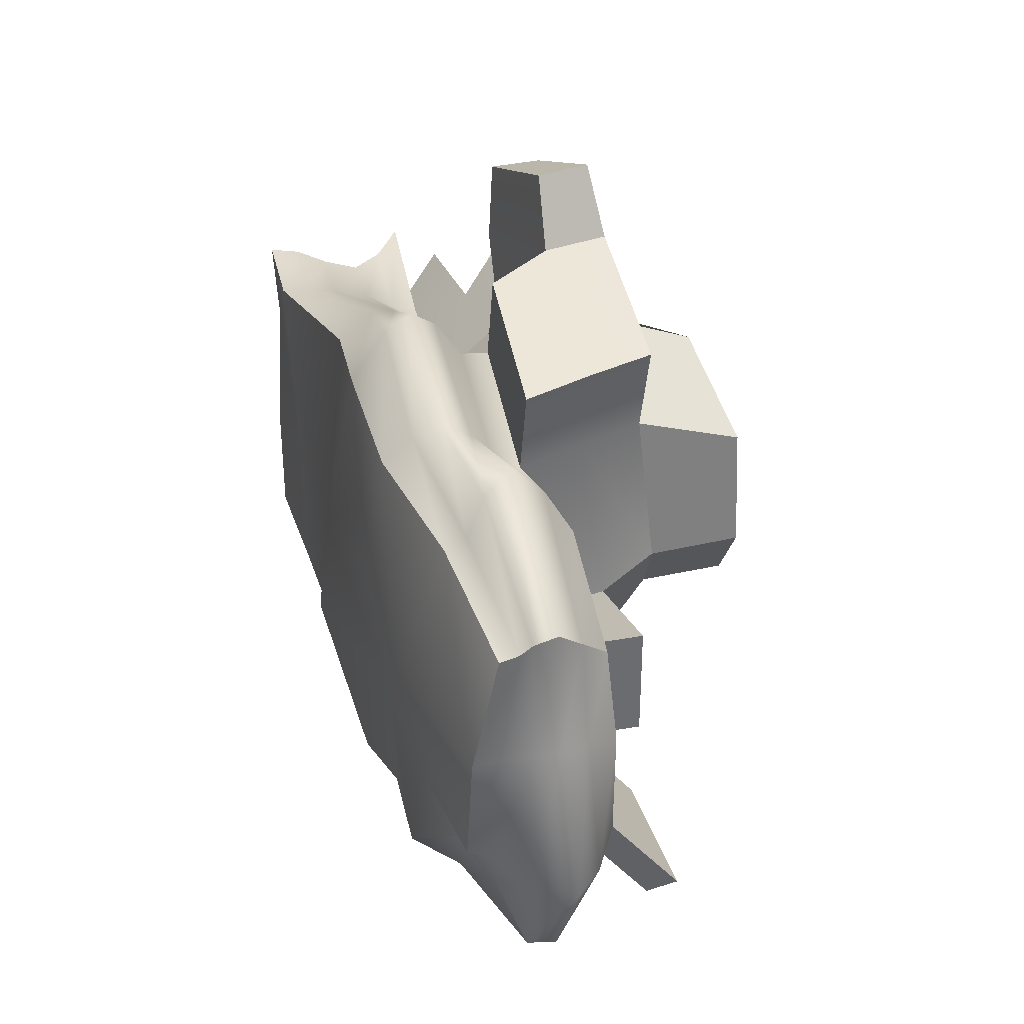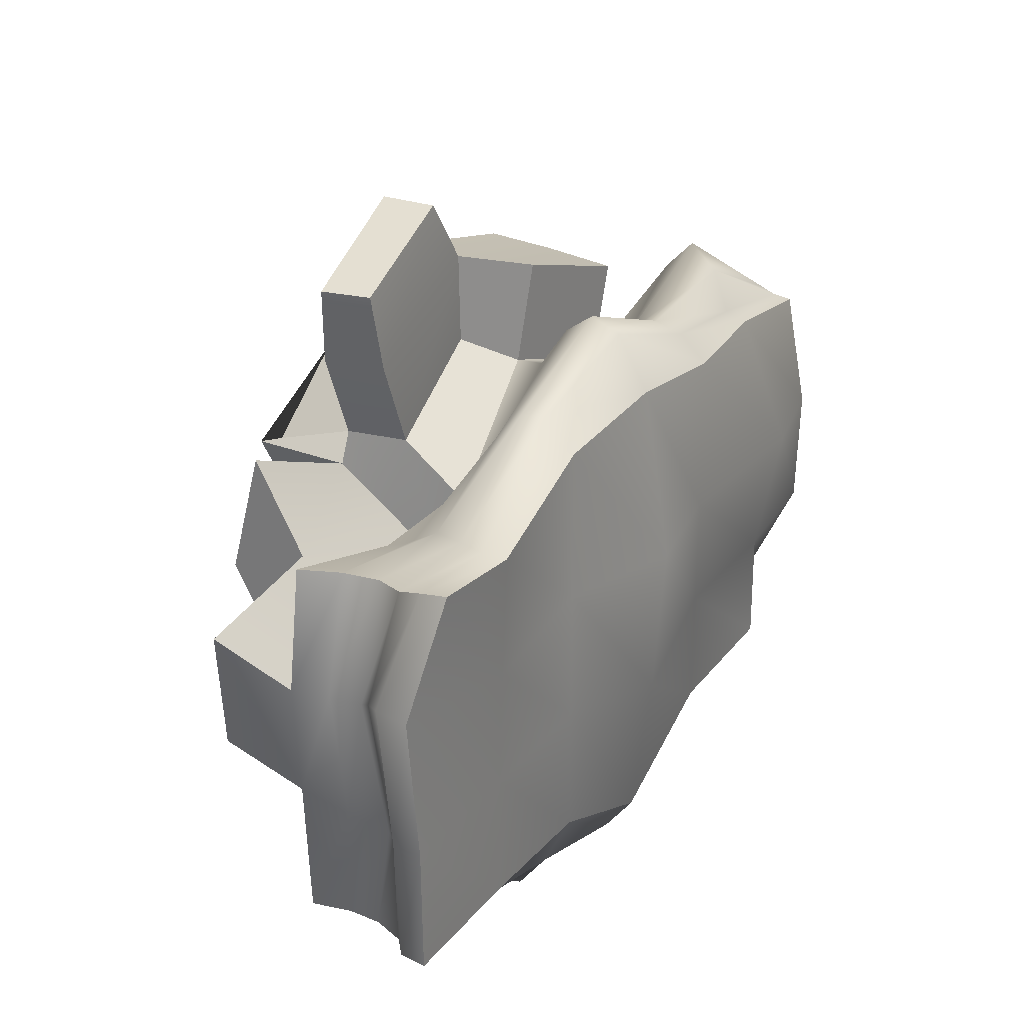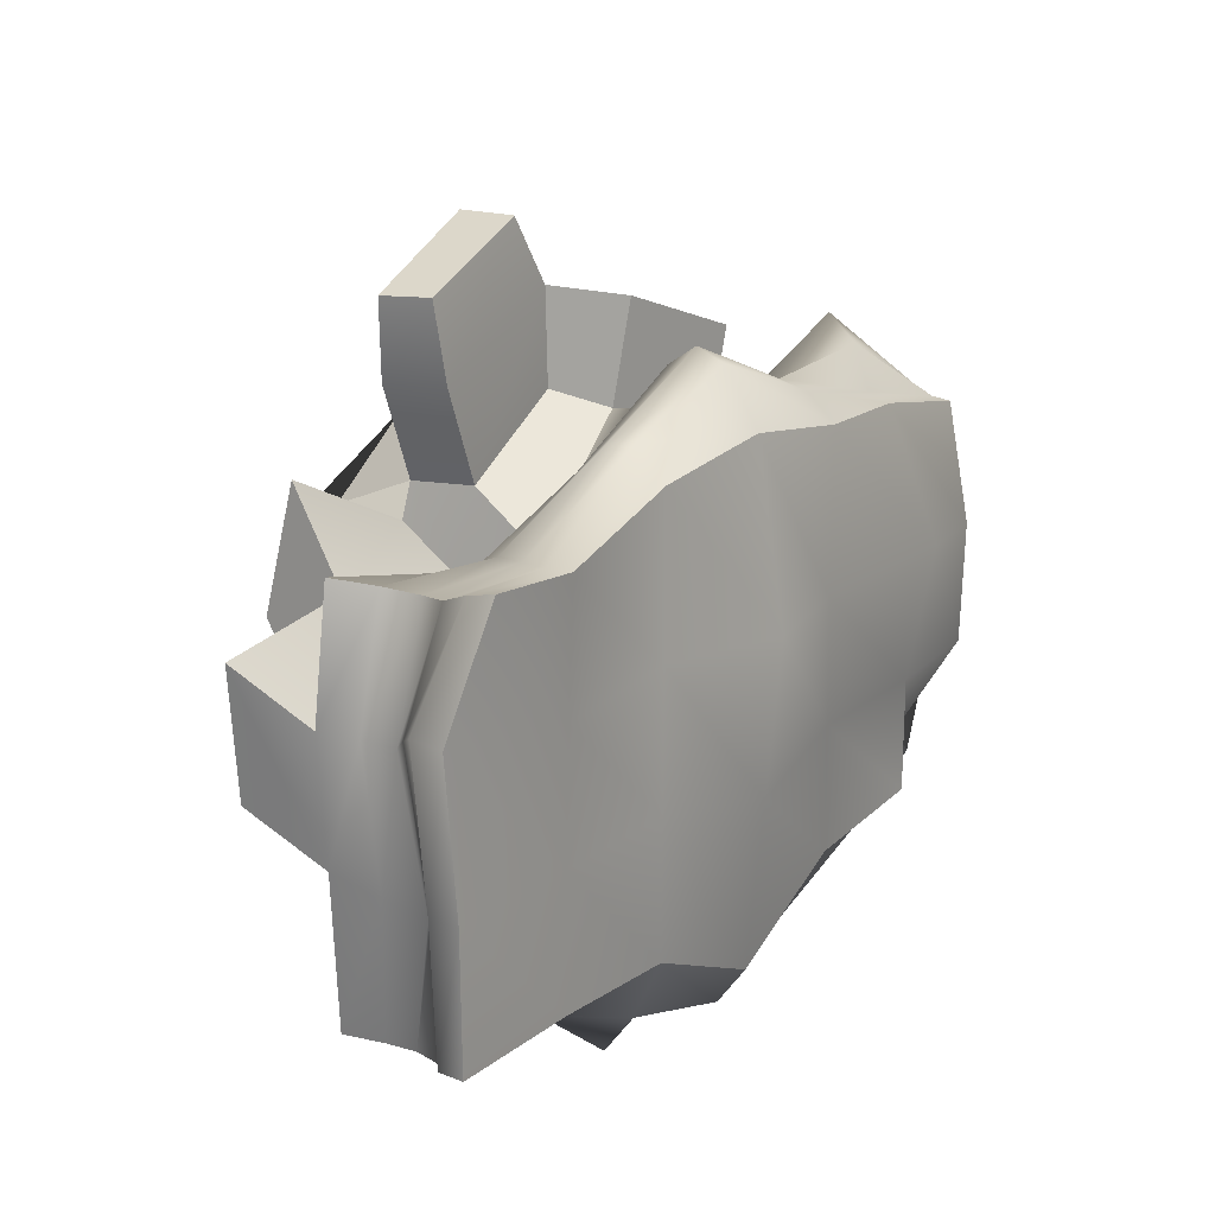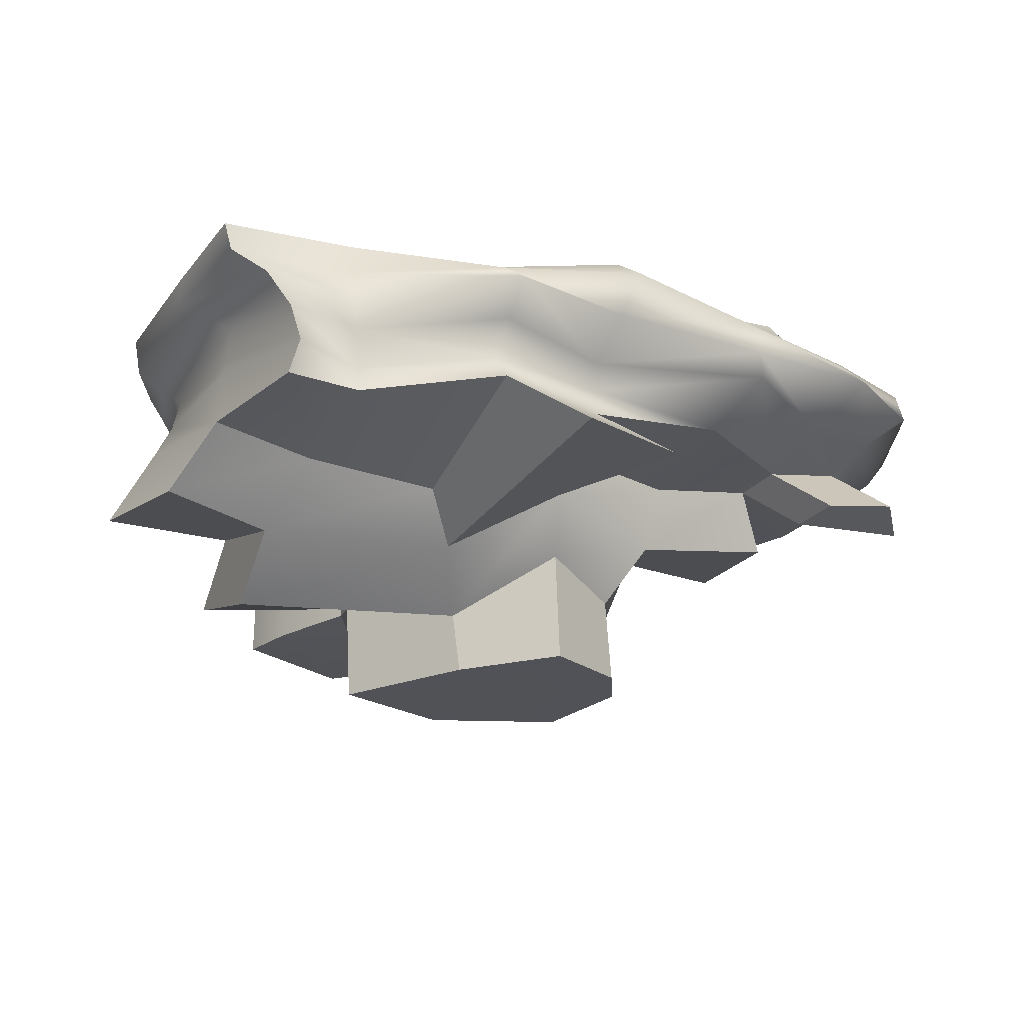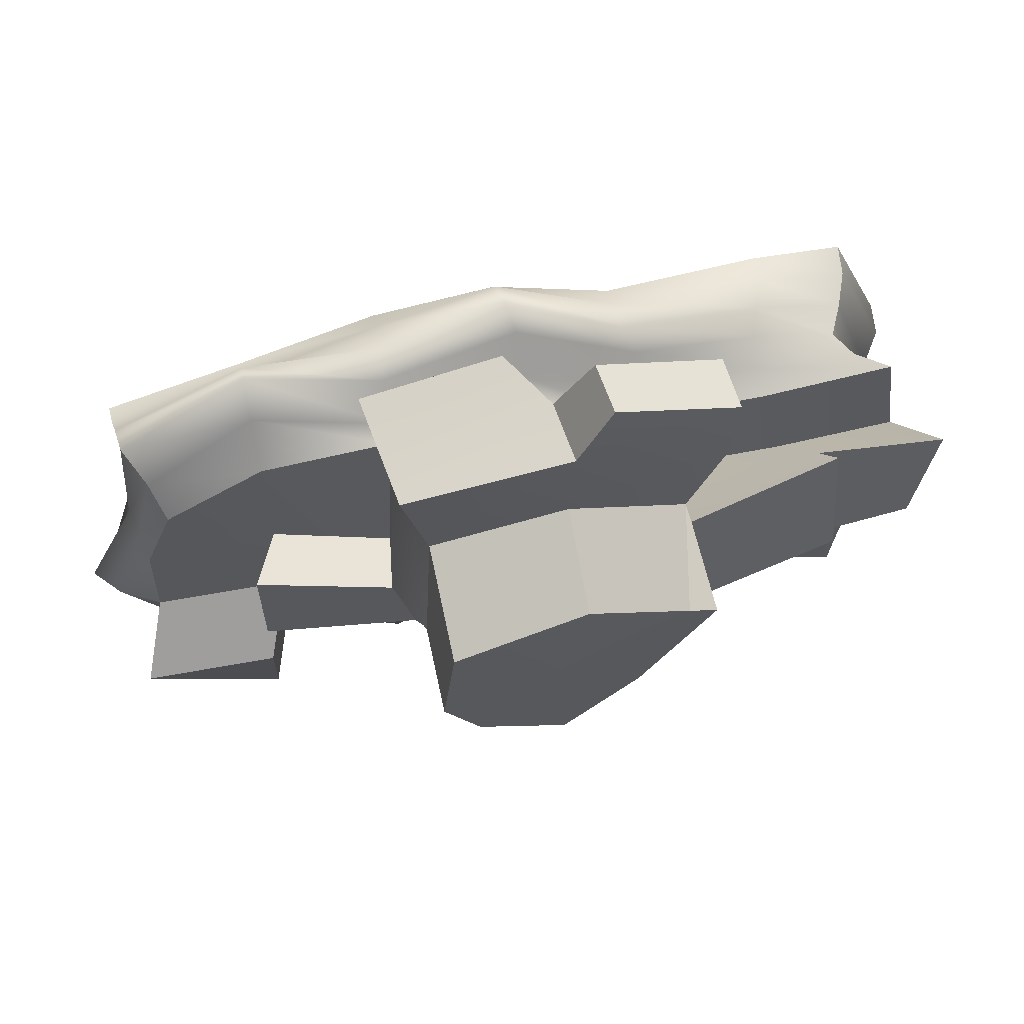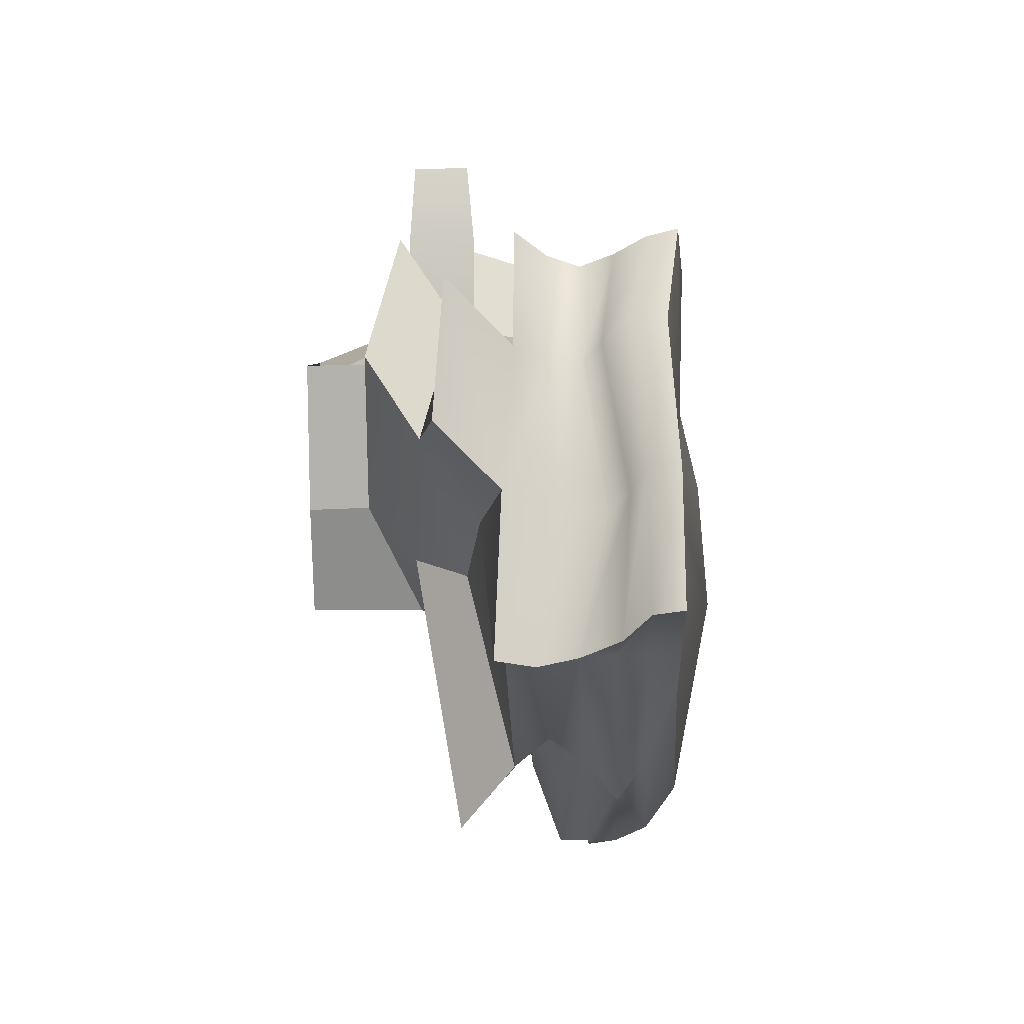
<metadata>
{"format":"obj","ext":"obj","renderer":"f3d","projection":"perspective","resolution":1024,"background":"white","views":[{"elev":35.5,"azim":-111.1,"up":"+Z"},{"elev":28.2,"azim":117.2,"up":"+Z"},{"elev":17.5,"azim":120.7,"up":"+Z"},{"elev":-22.6,"azim":152.4,"up":"+Y"},{"elev":62.5,"azim":-15.7,"up":"+Z"},{"elev":-18.8,"azim":88.4,"up":"+Z"}]}
</metadata>
<code>
g RockMeduim1
v 228.1 -59.93 108.9
v 210.9 -41.35 103
v 203.9 -22.48 99.71
v 214.1 -4.182 102.7
v 221.9 13.45 110.1
v 224.3 31.3 114
v 150.7 -47.96 88.6
v 150.3 -30.96 95.9
v 153.1 -14.3 106.5
v 160.5 4.359 108.7
v 168.6 22.35 110.6
v 170.5 38.82 111.8
v 74.53 -40.34 84.24
v 74.88 -27.8 103.5
v 72.9 -18.59 129.7
v 65.79 -6.077 143.9
v 63.39 9.94 146.1
v 68.96 30.26 128.4
v -3.74 -43.32 144
v -1.95 -26.37 145.9
v -2.008 -9.644 171.1
v -4.536 5.983 182.4
v -5.192 23.35 173.8
v -1.516 44.08 141.7
v -88.52 -31.87 114.9
v -85.85 -17.64 114.3
v -83.57 -2.962 141.7
v -82.26 14.4 151.3
v -80.41 32.37 146.7
v -77.5 50.33 131.4
v -168.4 -33.11 121.5
v -167.5 -15.46 153.2
v -166.3 2.249 172.2
v -165.1 19.56 156.6
v -164.2 29.49 129.8
v -163.4 42.85 125
v -230.5 -28.7 81.93
v -237.2 -10.59 97.91
v -247.8 7.731 116.4
v -248.5 23 114.7
v -249.2 30.89 110.8
v -249.1 42.62 109.3
v -248.9 -27.75 34.15
v -251.1 -9.843 37.09
v -254.3 8.142 38.34
v -249.5 25.61 38.34
v -247.1 41.51 37.75
v -246.3 57.71 37.24
v -251.1 -26.2 -31.15
v -275.2 -8.058 -37.44
v -289.5 10.5 -38.34
v -273.2 27.2 -38.34
v -247.2 42.7 -36.92
v -238.6 58.62 -33.55
v -228.2 -17.77 -57.39
v -237.9 -3.612 -80.66
v -252.9 8.751 -111.6
v -246 24.47 -112.6
v -211.9 32.3 -90.67
v -186.8 45.95 -71.58
v -168.6 -33.03 -69.03
v -177.9 -14.76 -108.4
v -186.7 3.616 -155.3
v -177.5 21.05 -141.6
v -158.6 43.15 -107.8
v -151.6 63.75 -98.81
v -87.1 -38.62 -122
v -93.79 -20.39 -170.2
v -92.6 -2.688 -170.2
v -91.42 15.02 -170.2
v -82.36 32.19 -123.2
v -79.73 49.93 -114.8
v -1.689 -44.24 -118.1
v -1.419 -26.53 -115.8
v -0.593 -8.852 -119.1
v 0.5931 8.852 -155.1
v 1.779 26.56 -179.2
v 2.965 44.26 -155.1
v 85.8 -55.66 -160.7
v 84.77 -35.77 -143.8
v 82.63 -14.77 -157.1
v 83.44 3.302 -179.2
v 84.63 21.01 -155.1
v 85.81 38.71 -119.1
v 162 -63.25 -115.7
v 163.2 -48.39 -115
v 164.2 -22.54 -115.3
v 166.3 -2.242 -115.8
v 167.5 15.46 -115
v 168.7 33.16 -115
v 213.4 -70.34 -132.2
v 207.5 -47.82 -133.9
v 213.1 -25.29 -130.3
v 227.2 -3.189 -124.6
v 247.3 10.49 -116.3
v 251.5 27.61 -115
v 224.2 -66.59 -40.67
v 223.9 -35.87 -48.37
v 222.8 -10.05 -53.24
v 236.5 1.054 -46.11
v 250.9 9.539 -37.35
v 252.1 27.2 -37.76
v 238.2 -60.98 36.47
v 229.2 -41.95 32.44
v 225.6 -23.58 30.99
v 235.7 -12.89 39.85
v 249.4 0.1629 47.93
v 253.5 21.23 47.15
v 168.7 33.16 -38.34
v 170.4 35.92 36.96
v 86.06 38.93 -38.38
v 78.06 34.86 39.05
v 24.97 65.52 -44.54
v 4.885 63.93 38.23
v -77.04 51.17 -38.42
v -61.06 57.7 40.59
v -161.6 59.53 -35.21
v -164.3 74.12 46.21
v 160.8 -77.2 -38.35
v 161.3 -57.98 35.26
v 78.42 -83.58 -44.13
v 78.93 -50.83 33.92
v 6.951 -43.79 -59.46
v -92.57 -49.4 -42.04
v -96.05 -42.53 10.93
v -168.7 -33.16 -32.23
v -168.7 -33.02 37.85
v 241.5 -104 -8.39
v 255.5 -98.41 68.75
v 172.1 -92.31 80.83
v 171.7 -111.5 7.216
v 80.17 -86.29 66.32
v 59.47 -114.3 -28.52
v 43.48 -85.82 -188.3
v -4.398 -78.08 -61.24
v -44.02 -74.4 -145.7
v 72.59 -80.03 114.3
v -3.604 -83.12 149.8
v -104.2 -81.31 19.4
v -91.98 -87.44 -24.39
v -86.3 -71.78 120.6
v -187.2 -70.67 49.06
v -187.1 -70.82 -21.01
v -187.5 -67.22 -107.8
v -187.6 -67.35 -71.05
v -270.1 -60.39 -69.97
v -247.2 -51.96 -96.21
v 166.6 -143.6 59.3
v 167 -124.3 132.9
v 78.2 -121.9 91.26
v 35.37 -144.5 12.92
v -14.11 -111.5 -38.13
v 73.77 -119.3 112.1
v -1.757 -122.4 150.7
v -91.08 -120.1 29.11
v -68.3 -125.7 -8.948
v -83.8 -111.1 124.6
v 30.24 -181.2 12.92
v 74.85 -182.7 91.26
v -22.46 -179.3 49.81
v -16.93 -179.5 -38.13
v 59.56 -177.5 87.98
v -5.35 -179.9 126.5
v -94.73 -176.8 29.11
v -72.31 -177.6 -8.948
v -86.77 -177.1 100.5
v -19.13 -41.12 201.4
v -103.9 -29.67 172.4
v -101.6 -70.06 178.2
v -0.5979 -82.56 206.1
v 93.99 -81.12 169.4
v 1.338 -122.3 207
v 95.17 -120.4 167.2
v -99.01 -109.8 182.2
v 99.31 -85.58 215.2
v 21.96 -86.77 245.2
v 23.55 -119.3 246
v 100.3 -117.7 213.5
f 1 2 8 7
f 2 3 9 8
f 3 4 10 9
f 4 5 11 10
f 5 6 12 11
f 7 8 14 13
f 8 9 15 14
f 9 10 16 15
f 10 11 17 16
f 11 12 18 17
f 13 14 20 19
f 14 15 21 20
f 15 16 22 21
f 16 17 23 22
f 17 18 24 23
f 19 20 26 25
f 20 21 27 26
f 21 22 28 27
f 22 23 29 28
f 23 24 30 29
f 25 26 32 31
f 26 27 33 32
f 27 28 34 33
f 28 29 35 34
f 29 30 36 35
f 31 32 38 37
f 32 33 39 38
f 33 34 40 39
f 34 35 41 40
f 35 36 42 41
f 37 38 44 43
f 38 39 45 44
f 39 40 46 45
f 40 41 47 46
f 41 42 48 47
f 43 44 50 49
f 44 45 51 50
f 45 46 52 51
f 46 47 53 52
f 47 48 54 53
f 49 50 56 55
f 50 51 57 56
f 51 52 58 57
f 52 53 59 58
f 53 54 60 59
f 55 56 62 61
f 56 57 63 62
f 57 58 64 63
f 58 59 65 64
f 59 60 66 65
f 61 62 68 67
f 62 63 69 68
f 63 64 70 69
f 64 65 71 70
f 65 66 72 71
f 67 68 74 73
f 68 69 75 74
f 69 70 76 75
f 70 71 77 76
f 71 72 78 77
f 73 74 80 79
f 74 75 81 80
f 75 76 82 81
f 76 77 83 82
f 77 78 84 83
f 79 80 86 85
f 80 81 87 86
f 81 82 88 87
f 82 83 89 88
f 83 84 90 89
f 85 86 92 91
f 86 87 93 92
f 87 88 94 93
f 88 89 95 94
f 89 90 96 95
f 73 79 134 136
f 91 92 98 97
f 92 93 99 98
f 93 94 100 99
f 94 95 101 100
f 95 96 102 101
f 97 98 104 103
f 98 99 105 104
f 99 100 106 105
f 100 101 107 106
f 101 102 108 107
f 103 104 2 1
f 104 105 3 2
f 105 106 4 3
f 106 107 5 4
f 107 108 6 5
f 97 103 129 128
f 102 96 90 109
f 108 102 109 110
f 6 108 110 12
f 109 90 84 111
f 110 109 111 112
f 12 110 112 18
f 111 84 78 113
f 112 111 113 114
f 18 112 114 24
f 113 78 72 115
f 114 113 115 116
f 24 114 116 30
f 115 72 66 117
f 116 115 117 118
f 30 116 118 36
f 117 66 60 54
f 118 117 54 48
f 36 118 48 42
f 91 97 119 85
f 85 119 121 79
f 128 129 130 131
f 103 1 7 120
f 120 7 13 122
f 148 149 150 151
f 134 133 135 136
f 158 159 160 161
f 159 162 163 160
f 161 160 164 165
f 160 163 166 164
f 73 123 124 67
f 67 124 126 61
f 140 139 142 143
f 125 25 31 127
f 126 127 43 49
f 127 31 37 43
f 144 145 146 147
f 103 120 130 129
f 120 122 132 130
f 130 132 150 149
f 119 97 128 131
f 121 119 131 133
f 124 123 135 140
f 126 124 140 143
f 133 131 148 151
f 135 133 151 152
f 140 135 152 156
f 79 121 133 134
f 123 73 136 135
f 122 13 137 132
f 132 137 153 150
f 13 19 138 137
f 167 168 169 170
f 170 169 174 172
f 25 125 139 141
f 141 139 155 157
f 25 141 169 168
f 141 157 174 169
f 125 127 142 139
f 127 126 143 142
f 61 126 145 144
f 126 49 146 145
f 49 55 147 146
f 55 61 144 147
f 131 130 149 148
f 175 176 177 178
f 139 140 156 155
f 151 150 159 158
f 152 151 158 161
f 150 153 162 159
f 153 154 163 162
f 155 156 165 164
f 156 152 161 165
f 154 157 166 163
f 157 155 164 166
f 19 25 168 167
f 138 19 167 170
f 137 138 170 171
f 171 170 176 175
f 154 153 173 172
f 157 154 172 174
f 172 173 178 177
f 153 137 171 173
f 173 171 175 178
f 170 172 177 176

</code>
